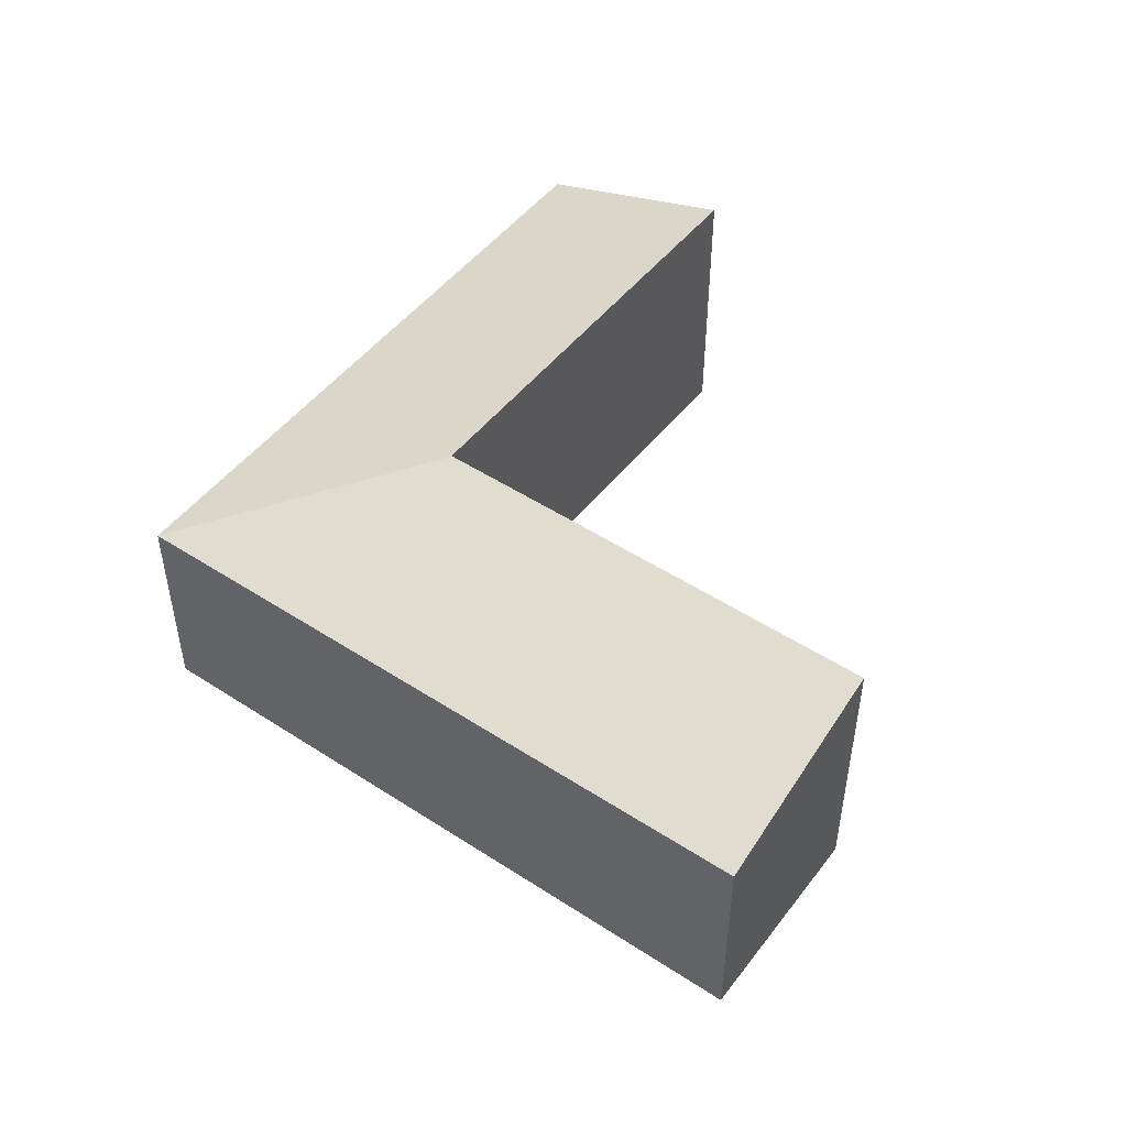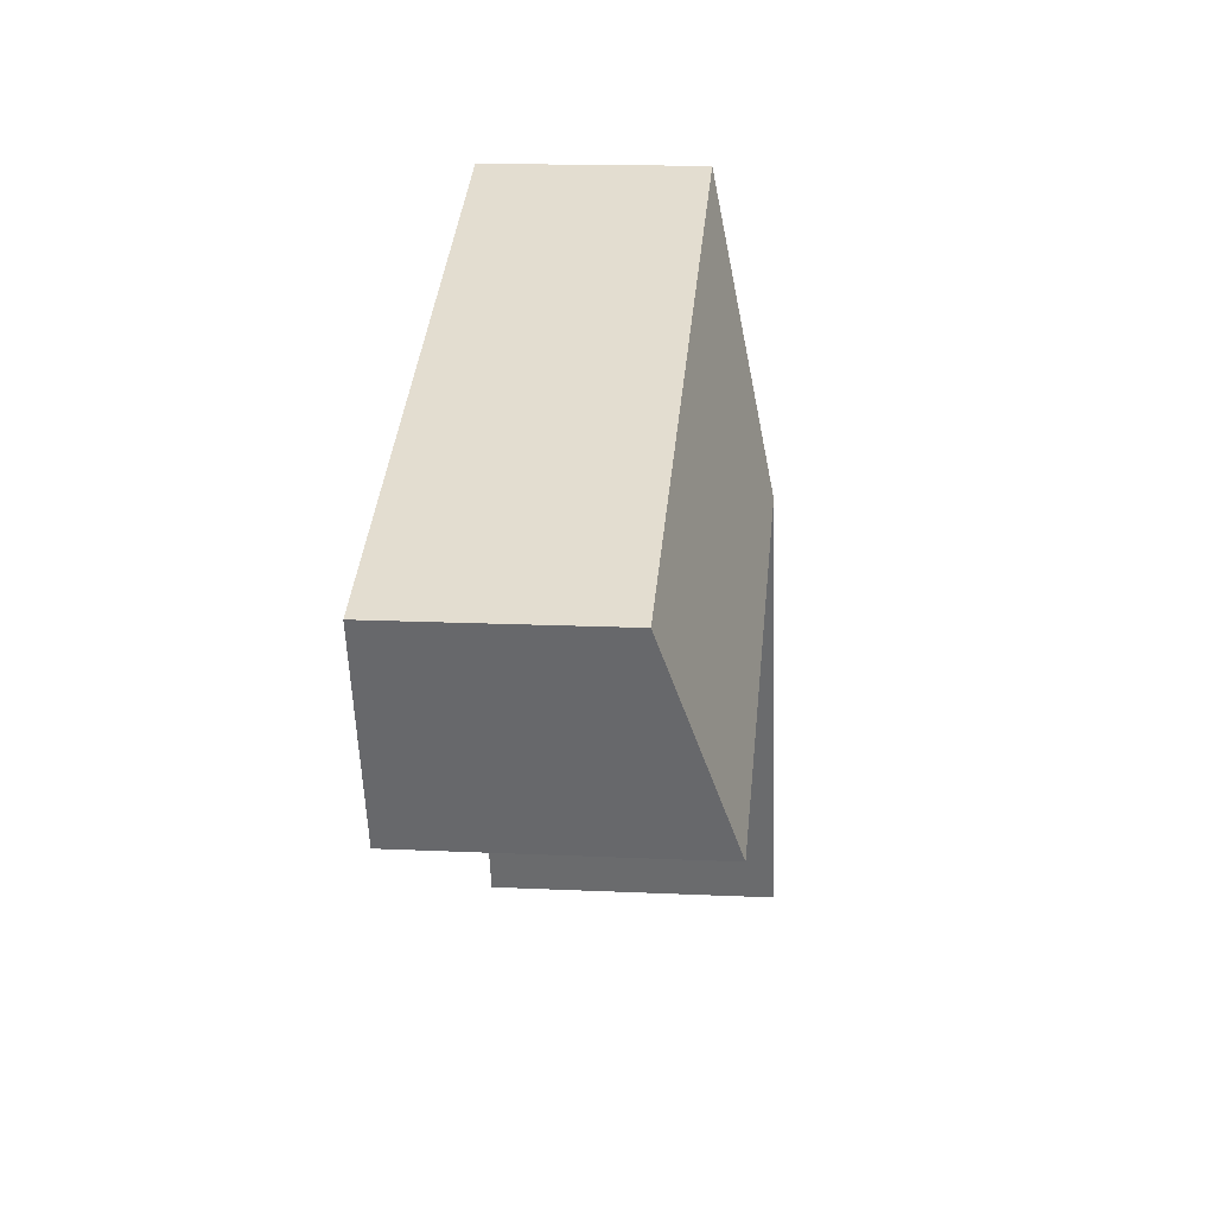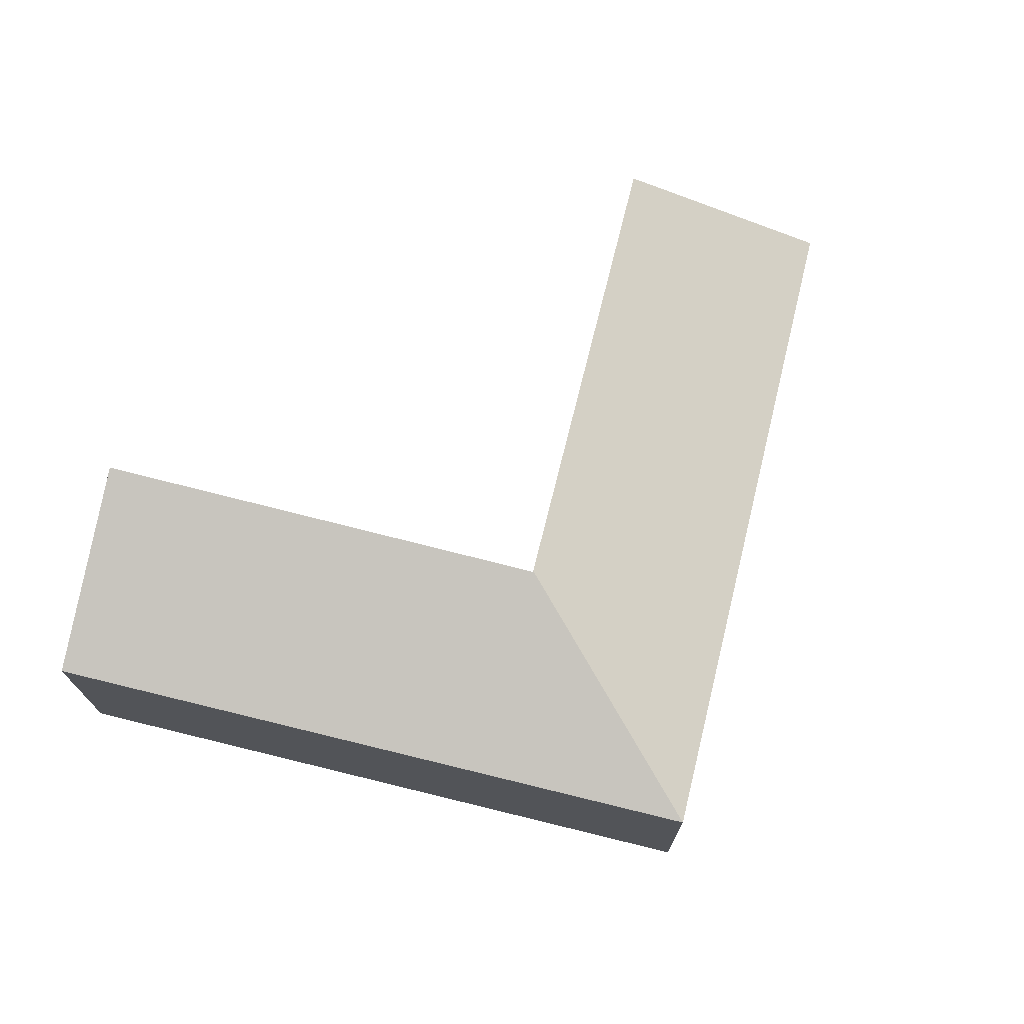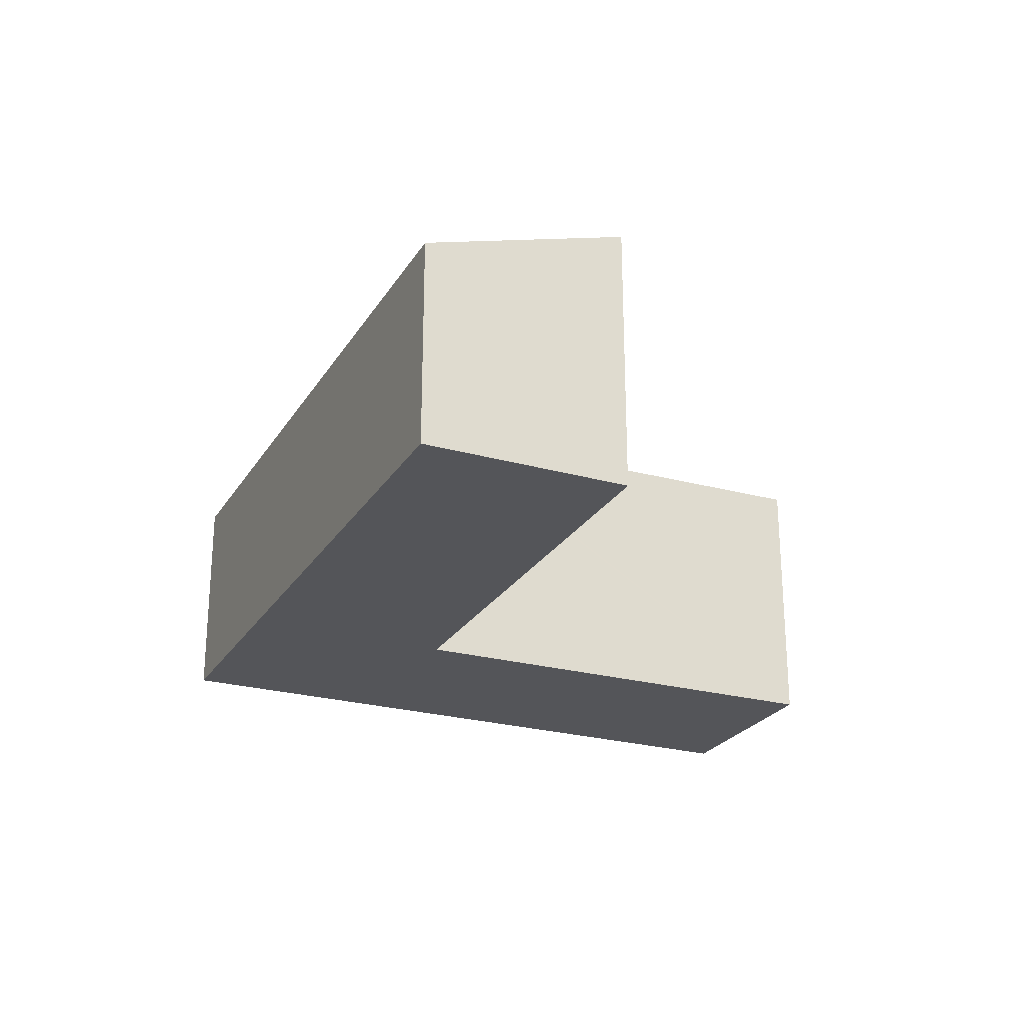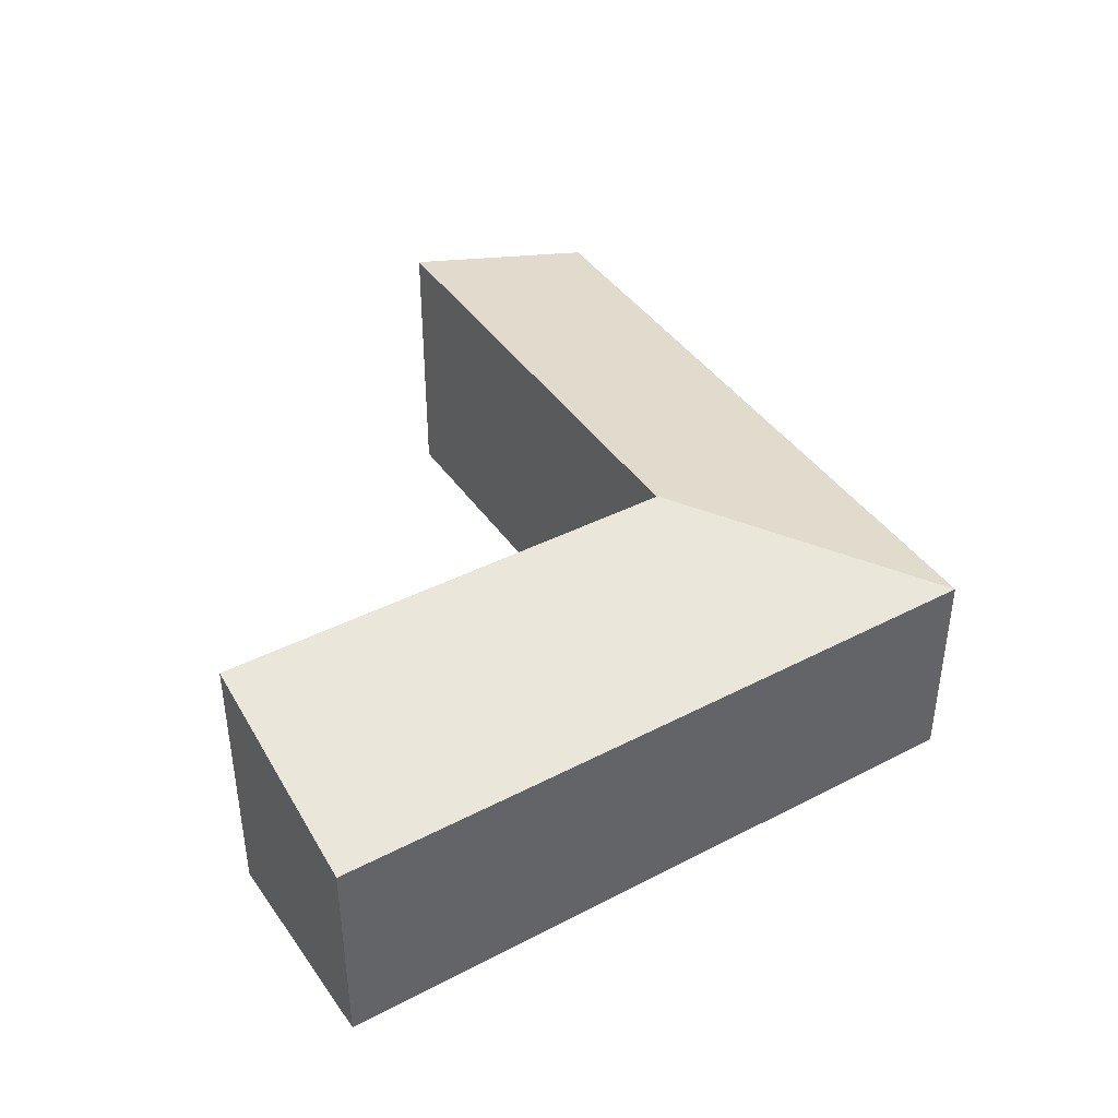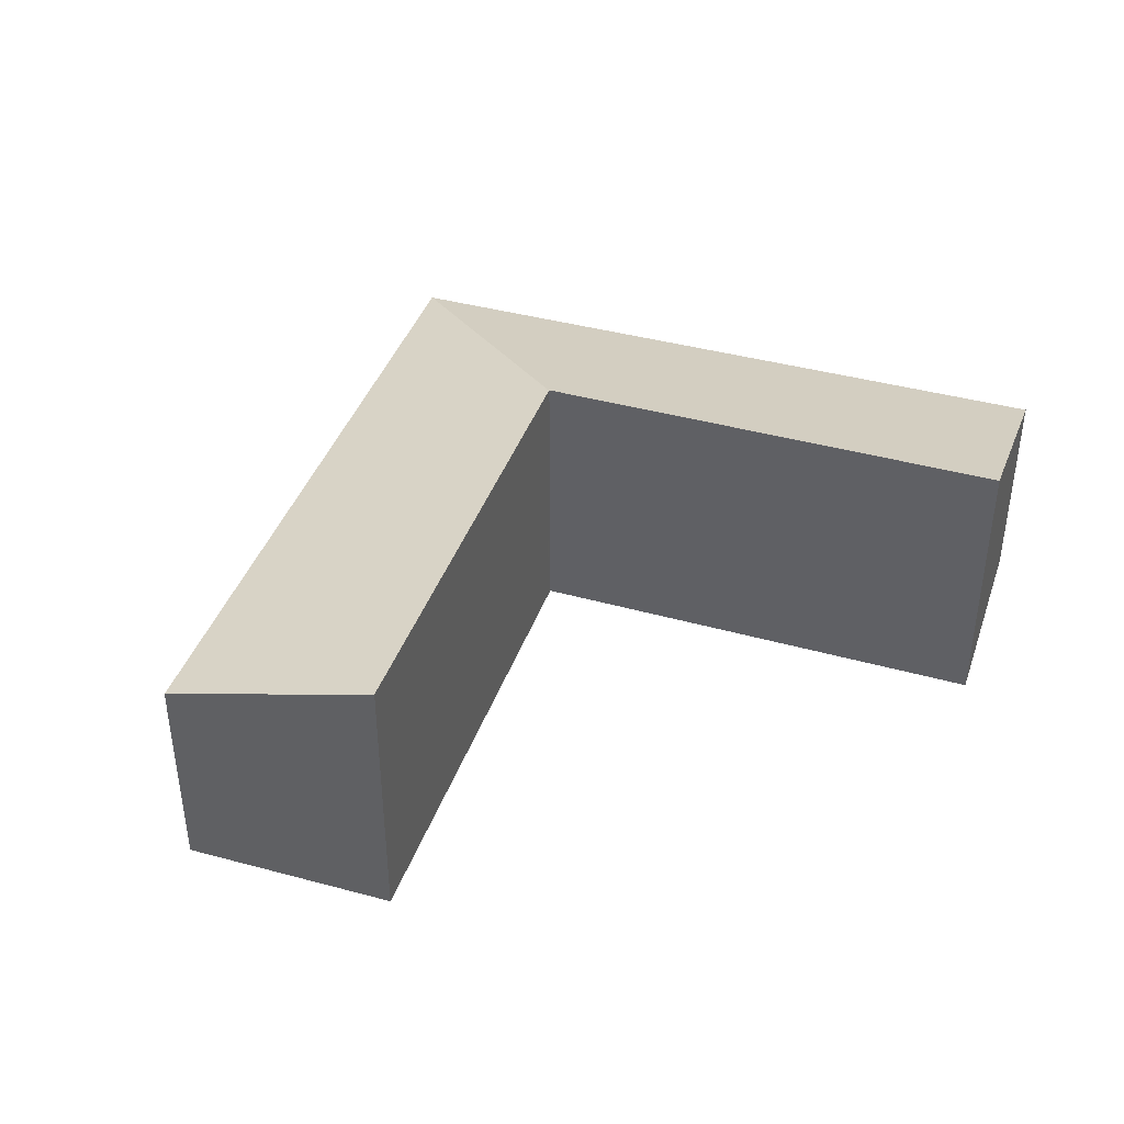
<metadata>
{"format":"obj","ext":"obj","renderer":"f3d","projection":"perspective","resolution":1024,"background":"white","views":[{"elev":48.8,"azim":57.1,"up":"+Y"},{"elev":15.3,"azim":95.7,"up":"+Z"},{"elev":72.0,"azim":-55.0,"up":"+Y"},{"elev":-24.8,"azim":86.7,"up":"+Y"},{"elev":42.1,"azim":-100.9,"up":"+Y"},{"elev":40.7,"azim":129.6,"up":"+Y"}]}
</metadata>
<code>
v  11.93 4.082 2.801
v  6.621 3.145 8.206
v  13.07 3.145 5.706
v  5.486 4.088 5.278
v  3.631 3.146 9.364
v  5.397 4.088 5.312
v  0 3.146 1.926e-16
v  5.347 4.084 5.228
v  2.947 4.104 -1.144
v  2.461 3.146 6.346
v  5.381 4.083 5.318
v  2.947 7.005e-17 -1.144
v  0 0 0
v  11.93 -1.715e-16 2.801
v  5.486 -3.232e-16 5.278
v  5.381 -3.256e-16 5.318
v  5.397 -3.253e-16 5.312
v  2.461 -3.886e-16 6.346
v  3.631 -5.734e-16 9.364
v  6.621 -5.025e-16 8.206
v  13.07 -3.494e-16 5.706
v  5.347 -3.201e-16 5.228
g defaultobject
f 1 2 3
f 2 1 4
f 2 4 5
f 5 4 6
f 7 8 9
f 8 7 10
f 8 10 11
f 11 5 6
f 5 11 10
f 12 7 9
f 7 12 13
f 14 4 1
f 4 14 15
f 4 15 6
f 6 15 11
f 11 15 16
f 16 15 17
f 13 10 7
f 10 13 18
f 10 18 5
f 5 18 19
f 19 2 5
f 2 19 20
f 2 20 3
f 3 20 21
f 3 14 1
f 14 3 21
f 8 12 9
f 12 8 11
f 12 11 22
f 22 11 16
f 20 14 21
f 14 20 19
f 14 19 15
f 15 19 17
f 17 19 16
f 16 19 18
f 16 18 22
f 22 18 12
f 12 18 13

</code>
